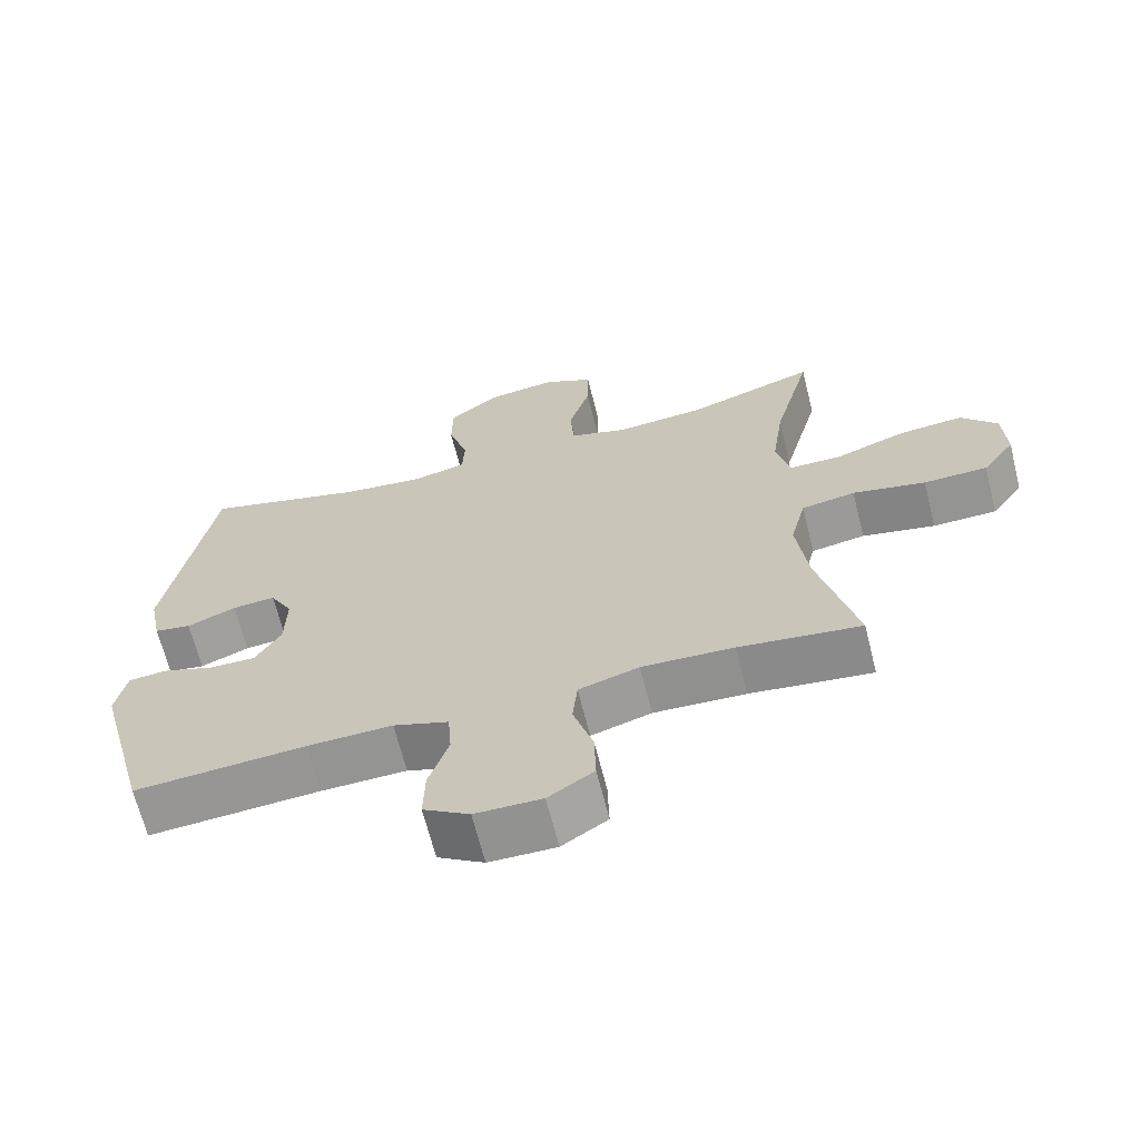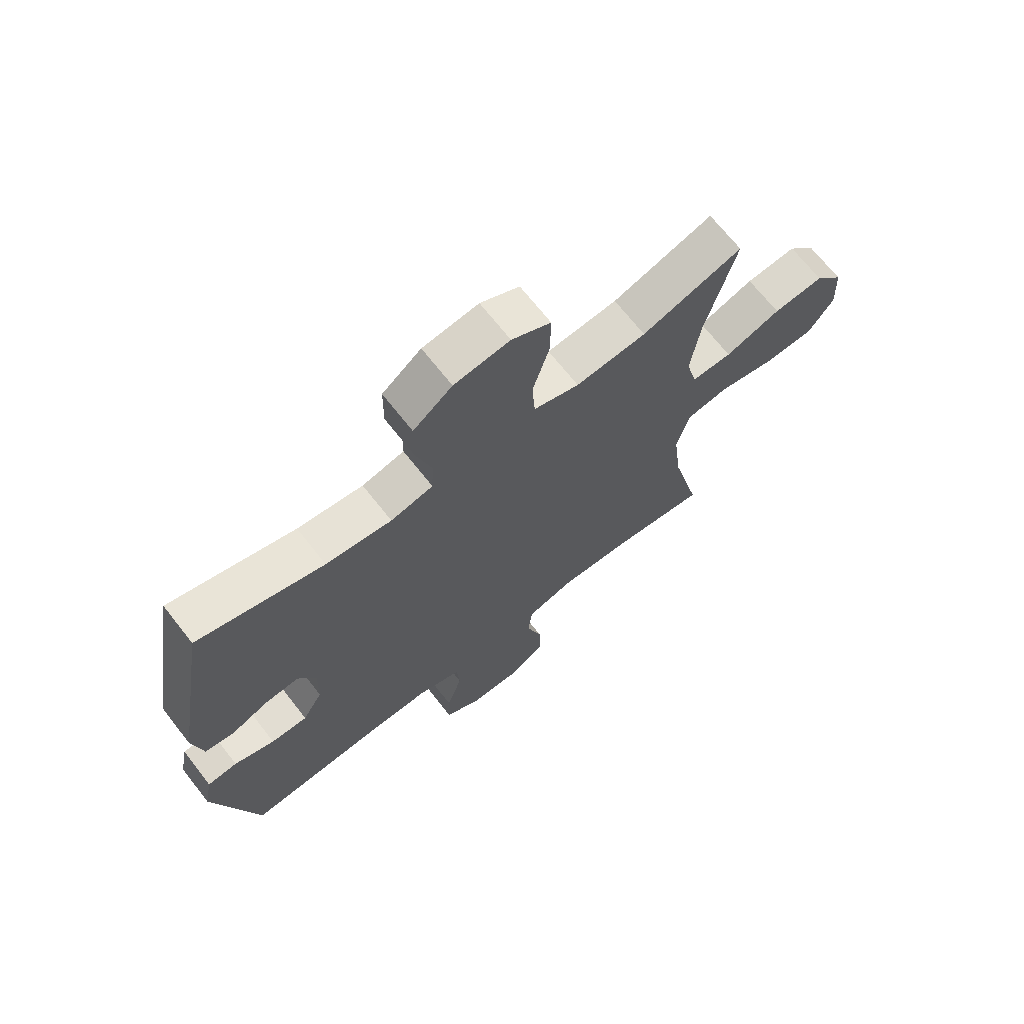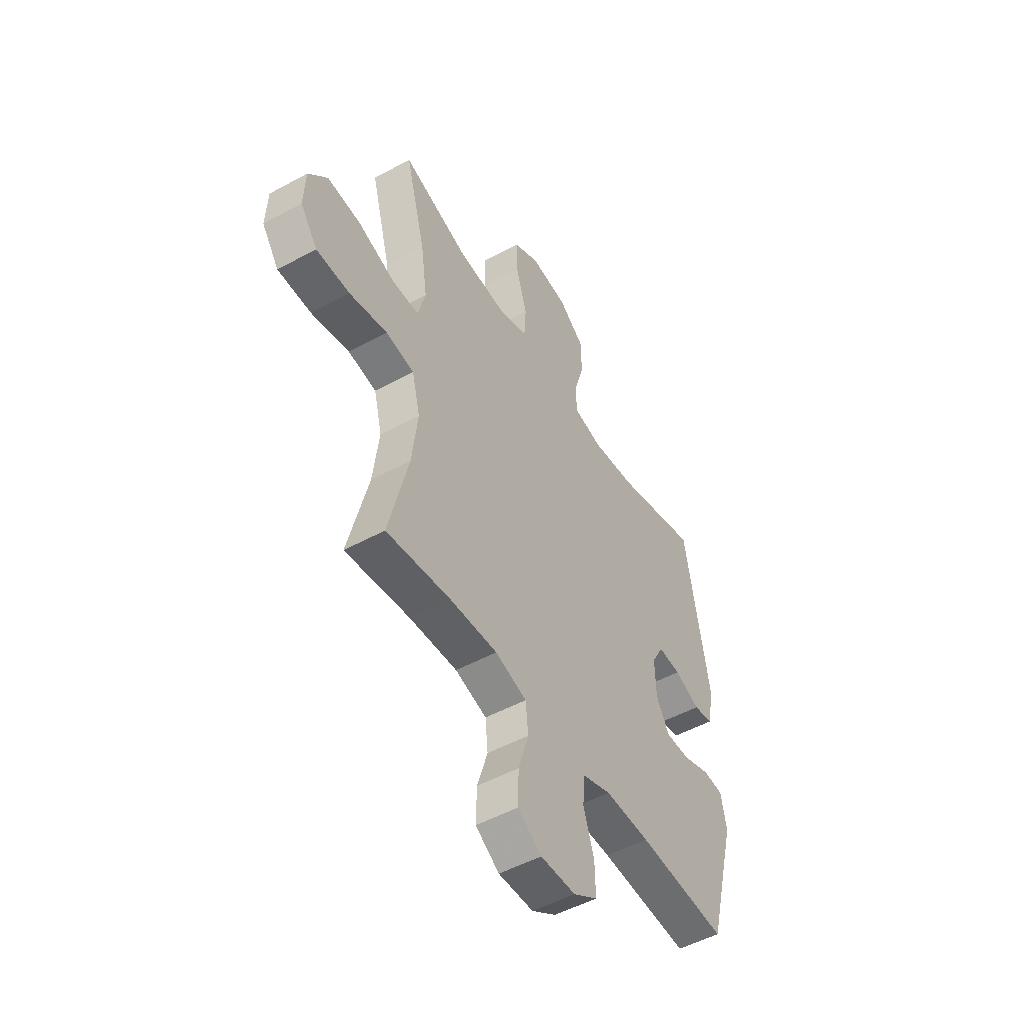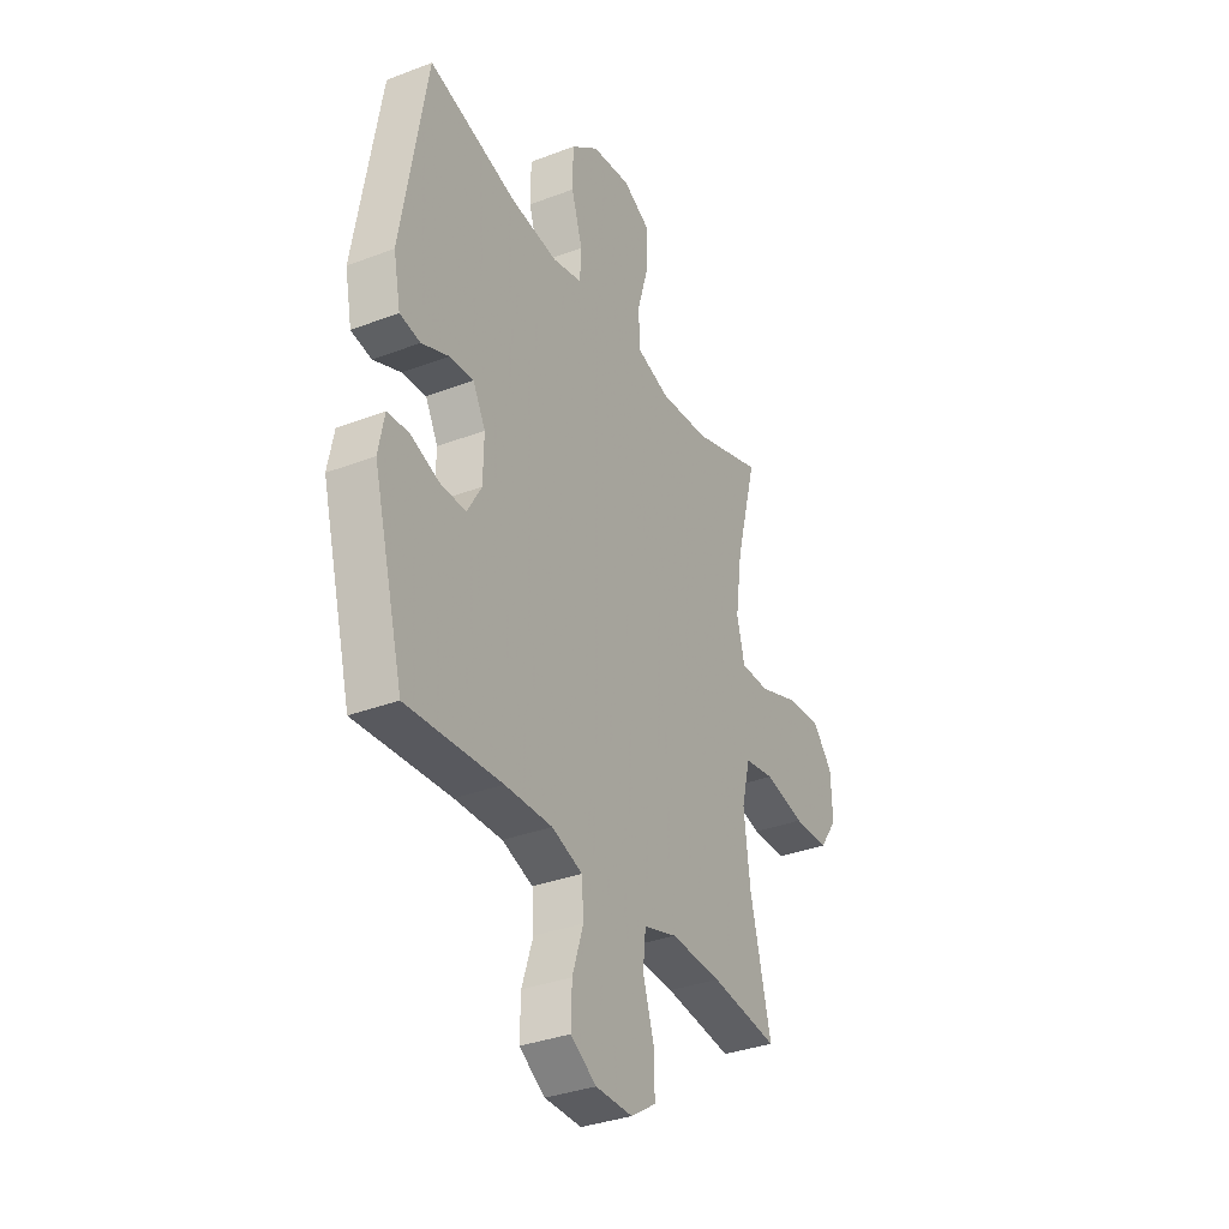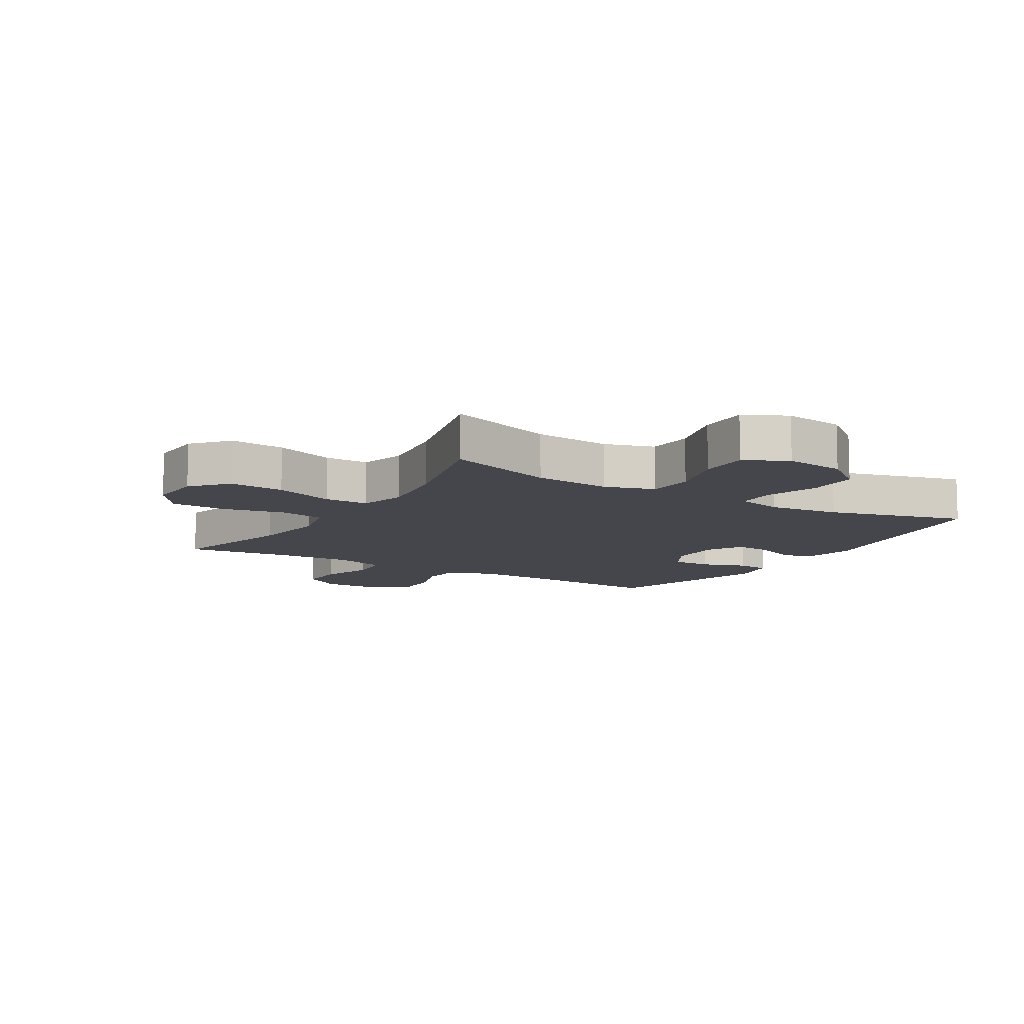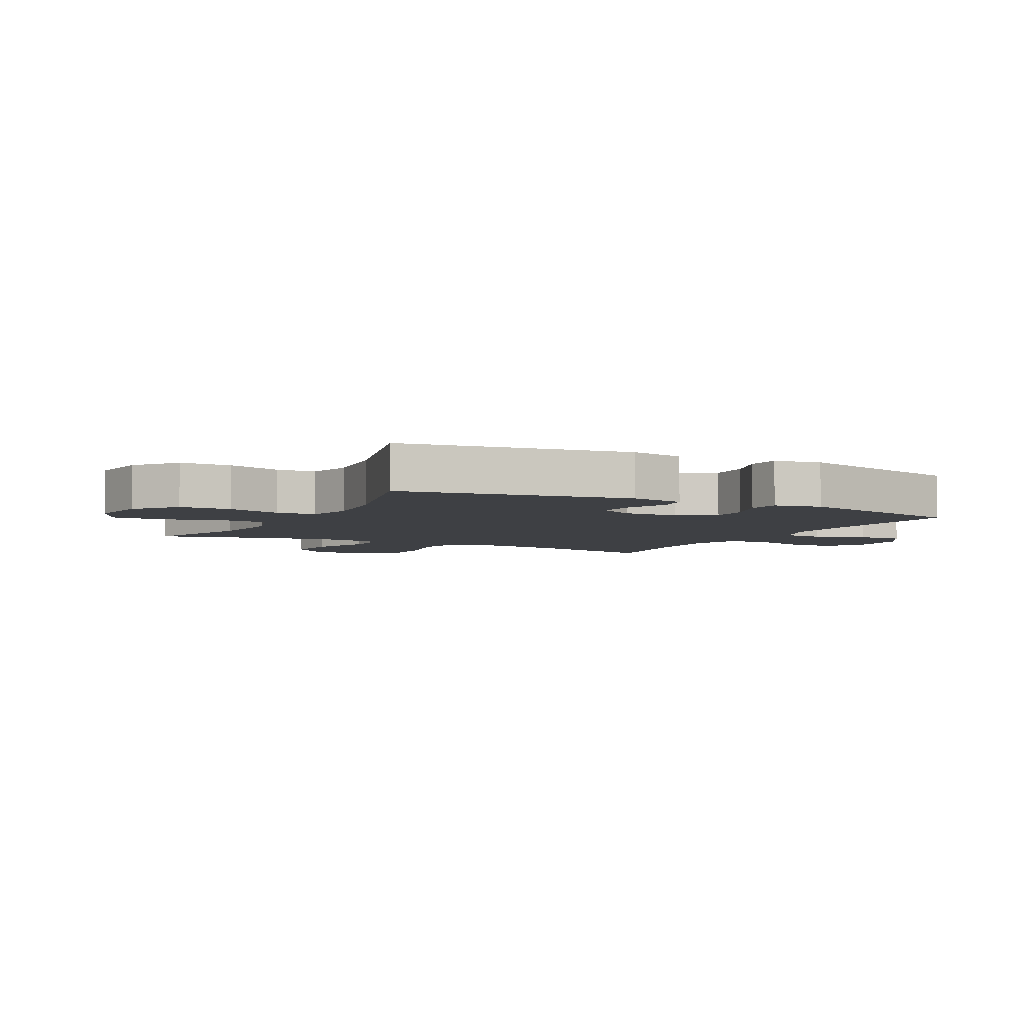
<metadata>
{"format":"obj","ext":"obj","renderer":"f3d","projection":"perspective","resolution":1024,"background":"white","views":[{"elev":-66.5,"azim":-165.9,"up":"+Z"},{"elev":68.9,"azim":141.9,"up":"+Z"},{"elev":-50.6,"azim":-59.1,"up":"+Z"},{"elev":-34.1,"azim":117.3,"up":"+Z"},{"elev":-10.1,"azim":-31.4,"up":"+Y"},{"elev":-4.9,"azim":62.2,"up":"+Y"}]}
</metadata>
<code>
v 0.5 0.07 -0.5
v 0.259 0.07 -0.483
v 0.139 0.07 -0.48
v 0.061 0.07 -0.507
v 0.056 0.07 -0.574
v 0.084 0.07 -0.66
v 0.086 0.07 -0.736
v 0.021 0.07 -0.777
v -0.073 0.07 -0.778
v -0.137 0.07 -0.736
v -0.135 0.07 -0.657
v -0.107 0.07 -0.567
v -0.114 0.07 -0.498
v -0.199 0.07 -0.472
v -0.328 0.07 -0.478
v -0.5 0.07 -0.5
v -0.447 0.07 -0.284
v -0.431 0.07 -0.155
v -0.453 0.07 -0.067
v -0.529 0.07 -0.054
v -0.632 0.07 -0.076
v -0.722 0.07 -0.074
v -0.768 0.07 -0.009
v -0.764 0.07 0.082
v -0.713 0.07 0.141
v -0.622 0.07 0.133
v -0.522 0.07 0.097
v -0.449 0.07 0.097
v -0.429 0.07 0.175
v -0.446 0.07 0.297
v -0.5 0.07 0.5
v -0.319 0.07 0.439
v -0.192 0.07 0.428
v -0.11 0.07 0.454
v -0.105 0.07 0.531
v -0.135 0.07 0.631
v -0.136 0.07 0.714
v -0.066 0.07 0.75
v 0.034 0.07 0.737
v 0.104 0.07 0.682
v 0.105 0.07 0.597
v 0.077 0.07 0.507
v 0.08 0.07 0.442
v 0.156 0.07 0.424
v 0.274 0.07 0.438
v 0.5 0.07 0.5
v 0.564 0.07 0.124
v 0.546 0.07 0.034
v 0.494 0.07 0.025
v 0.425 0.07 0.054
v 0.364 0.07 0.059
v 0.332 0.07 0
v 0.334 0.07 -0.09
v 0.37 0.07 -0.152
v 0.436 0.07 -0.151
v 0.509 0.07 -0.125
v 0.563 0.07 -0.13
v 0.578 0.07 -0.207
v 0.5 0 -0.5
v 0.259 0 -0.483
v 0.139 0 -0.48
v 0.061 0 -0.507
v 0.056 0 -0.574
v 0.084 0 -0.66
v 0.086 0 -0.736
v 0.021 0 -0.777
v -0.073 0 -0.778
v -0.137 0 -0.736
v -0.135 0 -0.657
v -0.107 0 -0.567
v -0.114 0 -0.498
v -0.199 0 -0.472
v -0.328 0 -0.478
v -0.5 0 -0.5
v -0.447 0 -0.284
v -0.431 0 -0.155
v -0.453 0 -0.067
v -0.529 0 -0.054
v -0.632 0 -0.076
v -0.722 0 -0.074
v -0.768 0 -0.009
v -0.764 0 0.082
v -0.713 0 0.141
v -0.622 0 0.133
v -0.522 0 0.097
v -0.449 0 0.097
v -0.429 0 0.175
v -0.446 0 0.297
v -0.5 0 0.5
v -0.319 0 0.439
v -0.192 0 0.428
v -0.11 0 0.454
v -0.105 0 0.531
v -0.135 0 0.631
v -0.136 0 0.714
v -0.066 0 0.75
v 0.034 0 0.737
v 0.104 0 0.682
v 0.105 0 0.597
v 0.077 0 0.507
v 0.08 0 0.442
v 0.156 0 0.424
v 0.274 0 0.438
v 0.5 0 0.5
v 0.564 0 0.124
v 0.546 0 0.034
v 0.494 0 0.025
v 0.425 0 0.054
v 0.364 0 0.059
v 0.332 0 0
v 0.334 0 -0.09
v 0.37 0 -0.152
v 0.436 0 -0.151
v 0.509 0 -0.125
v 0.563 0 -0.13
v 0.578 0 -0.207
f 58 1 2
f 57 58 2
f 56 57 2
f 55 56 2
f 54 55 2 3
f 53 54 3 4
f 52 53 4
f 48 49 50
f 47 48 50
f 46 47 50
f 45 46 50
f 44 45 50 51
f 43 44 51 52
f 40 41 42
f 39 40 42
f 38 39 42
f 37 38 42
f 36 37 42
f 35 36 42
f 34 35 42 43
f 43 52 4
f 34 43 4
f 33 34 4
f 30 31 32
f 33 4 5
f 32 33 5
f 30 32 5
f 29 30 5
f 25 26 27
f 24 25 27
f 23 24 27
f 22 23 27
f 21 22 27
f 20 21 27
f 19 20 27 28
f 29 5 6
f 28 29 6
f 19 28 6
f 18 19 6
f 15 16 17
f 14 15 17 18
f 10 11 12
f 9 10 12
f 8 9 12
f 7 8 12
f 6 7 12
f 6 12 13
f 18 6 13
f 13 14 18
f 60 59 116
f 60 116 115
f 60 115 114
f 60 114 113
f 61 60 113 112
f 62 61 112 111
f 62 111 110
f 108 107 106
f 108 106 105
f 108 105 104
f 108 104 103
f 109 108 103 102
f 110 109 102 101
f 100 99 98
f 100 98 97
f 100 97 96
f 100 96 95
f 100 95 94
f 100 94 93
f 101 100 93 92
f 62 110 101
f 62 101 92
f 62 92 91
f 90 89 88
f 63 62 91
f 63 91 90
f 63 90 88
f 63 88 87
f 85 84 83
f 85 83 82
f 85 82 81
f 85 81 80
f 85 80 79
f 85 79 78
f 86 85 78 77
f 64 63 87
f 64 87 86
f 64 86 77
f 64 77 76
f 75 74 73
f 76 75 73 72
f 70 69 68
f 70 68 67
f 70 67 66
f 70 66 65
f 70 65 64
f 71 70 64
f 71 64 76
f 76 72 71
f 1 59 60 2
f 2 60 61 3
f 3 61 62 4
f 4 62 63 5
f 5 63 64 6
f 6 64 65 7
f 7 65 66 8
f 8 66 67 9
f 9 67 68 10
f 10 68 69 11
f 11 69 70 12
f 12 70 71 13
f 13 71 72 14
f 14 72 73 15
f 15 73 74 16
f 16 74 75 17
f 17 75 76 18
f 18 76 77 19
f 19 77 78 20
f 20 78 79 21
f 21 79 80 22
f 22 80 81 23
f 23 81 82 24
f 24 82 83 25
f 25 83 84 26
f 26 84 85 27
f 27 85 86 28
f 28 86 87 29
f 29 87 88 30
f 30 88 89 31
f 31 89 90 32
f 32 90 91 33
f 33 91 92 34
f 34 92 93 35
f 35 93 94 36
f 36 94 95 37
f 37 95 96 38
f 38 96 97 39
f 39 97 98 40
f 40 98 99 41
f 41 99 100 42
f 42 100 101 43
f 43 101 102 44
f 44 102 103 45
f 45 103 104 46
f 46 104 105 47
f 47 105 106 48
f 48 106 107 49
f 49 107 108 50
f 50 108 109 51
f 51 109 110 52
f 52 110 111 53
f 53 111 112 54
f 54 112 113 55
f 55 113 114 56
f 56 114 115 57
f 57 115 116 58
f 58 116 59 1

</code>
